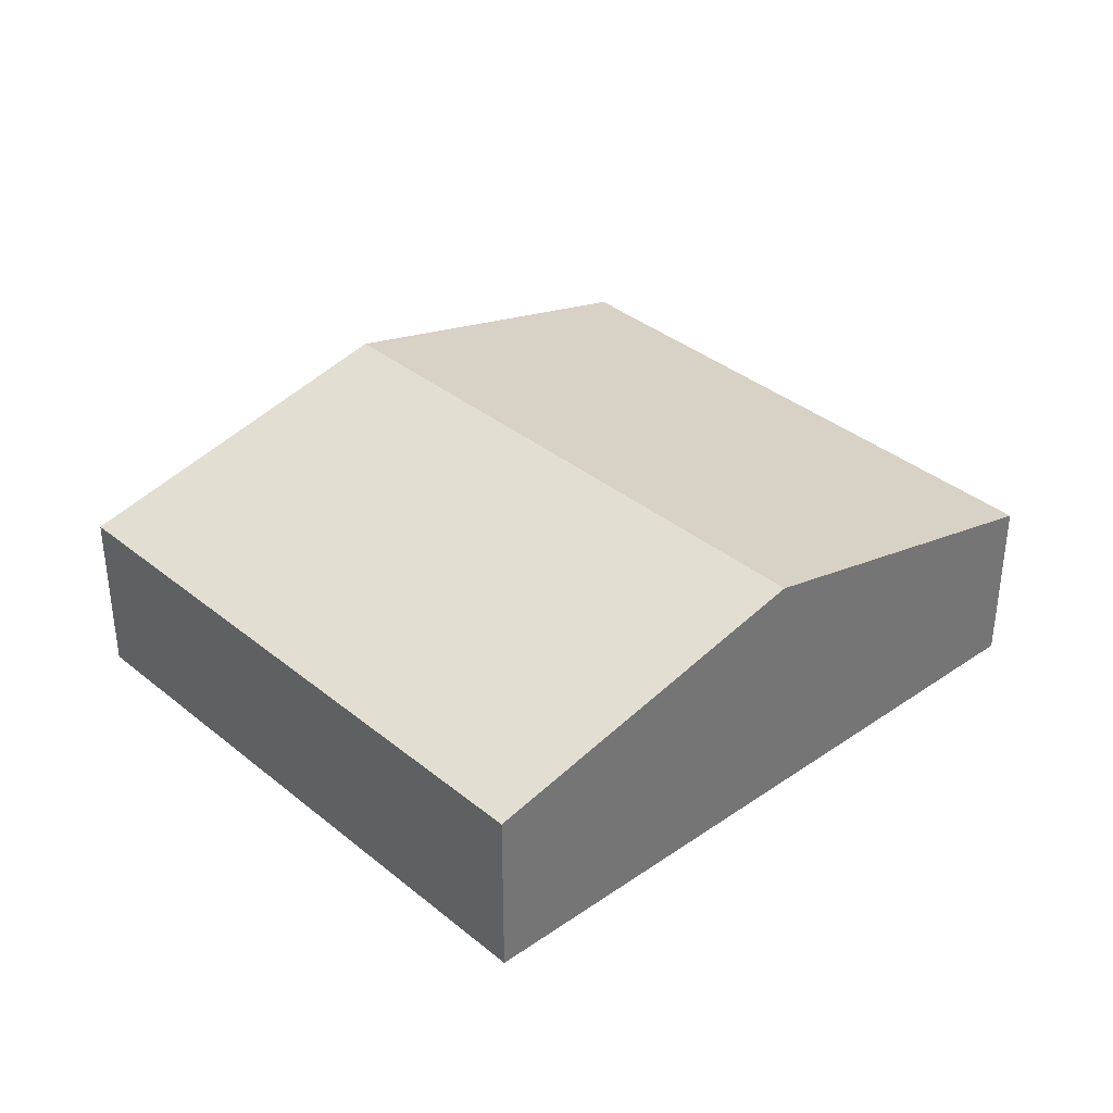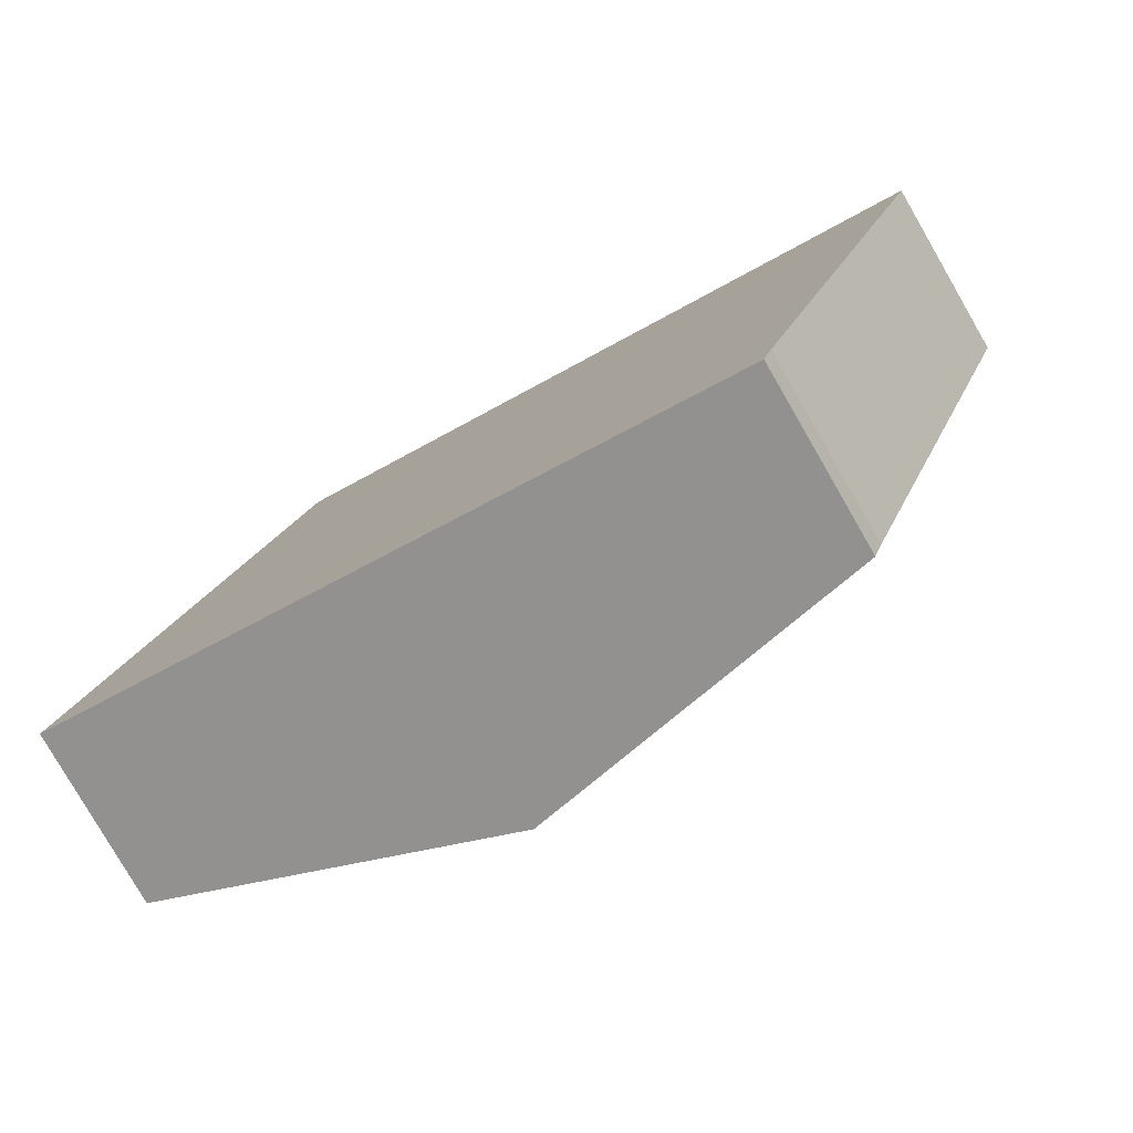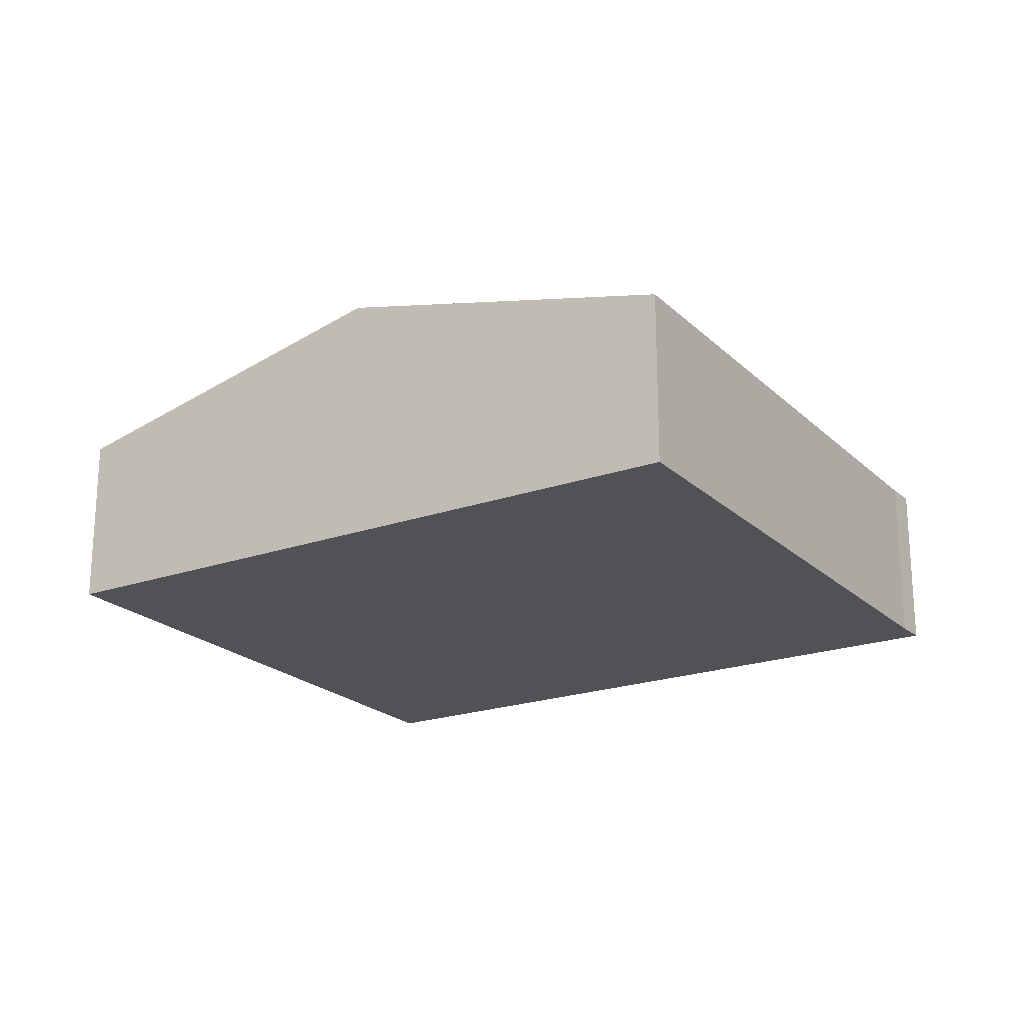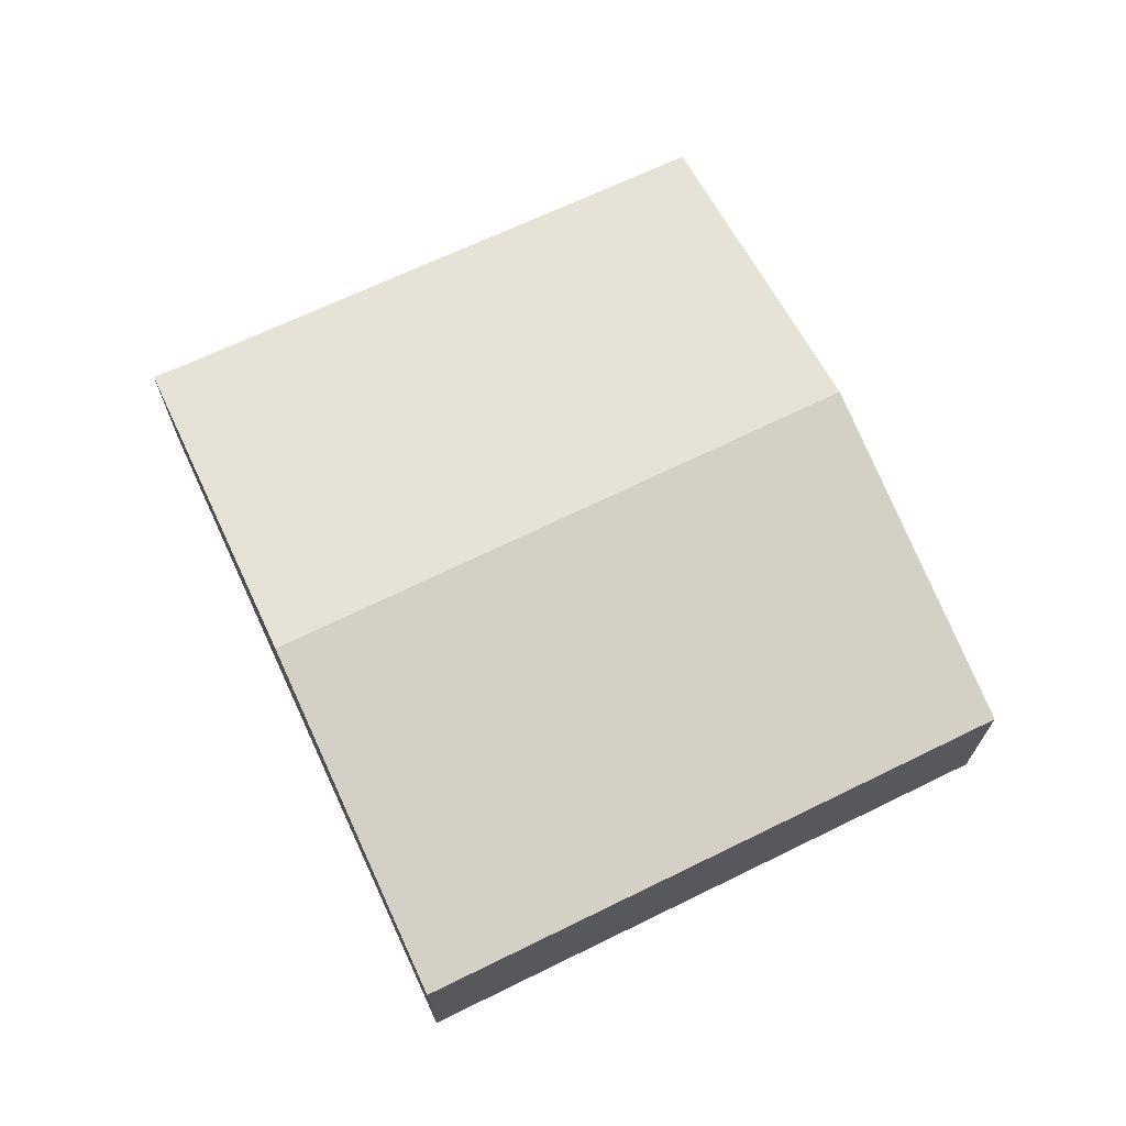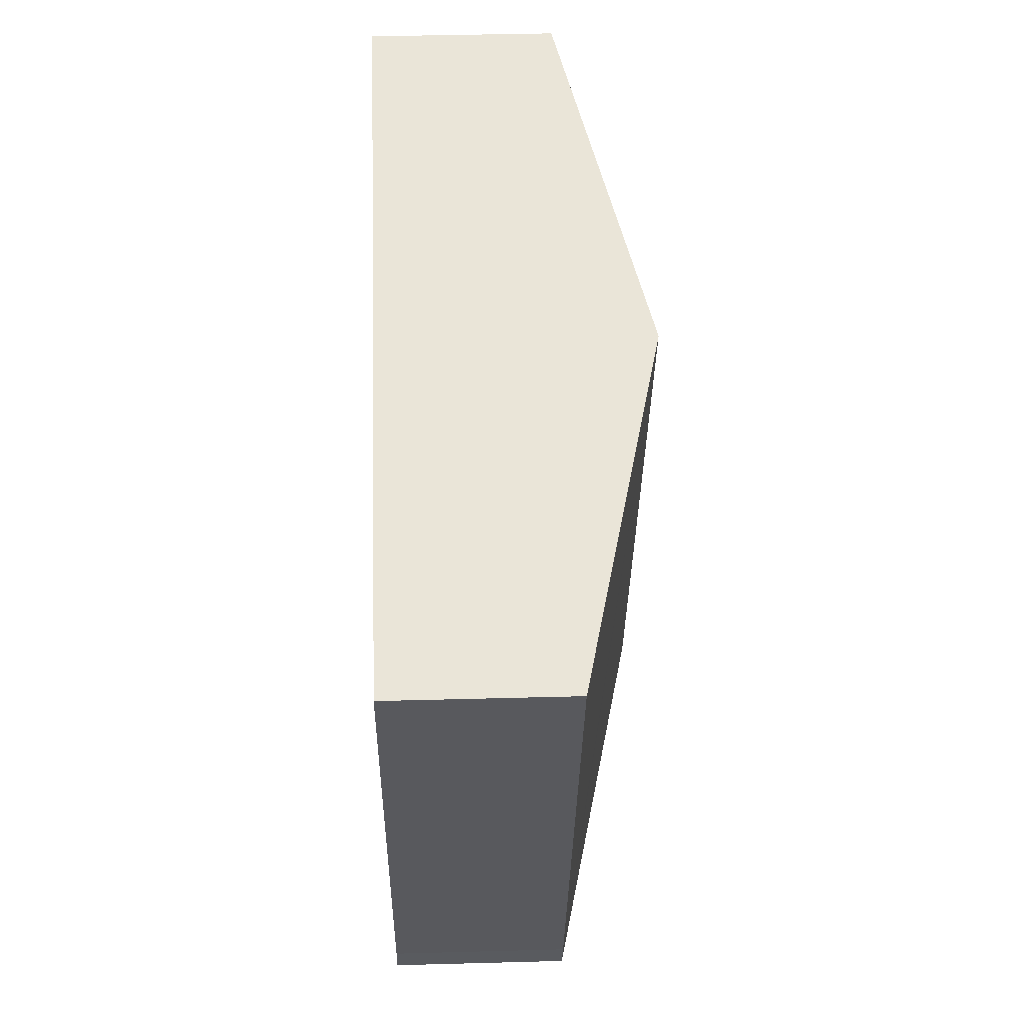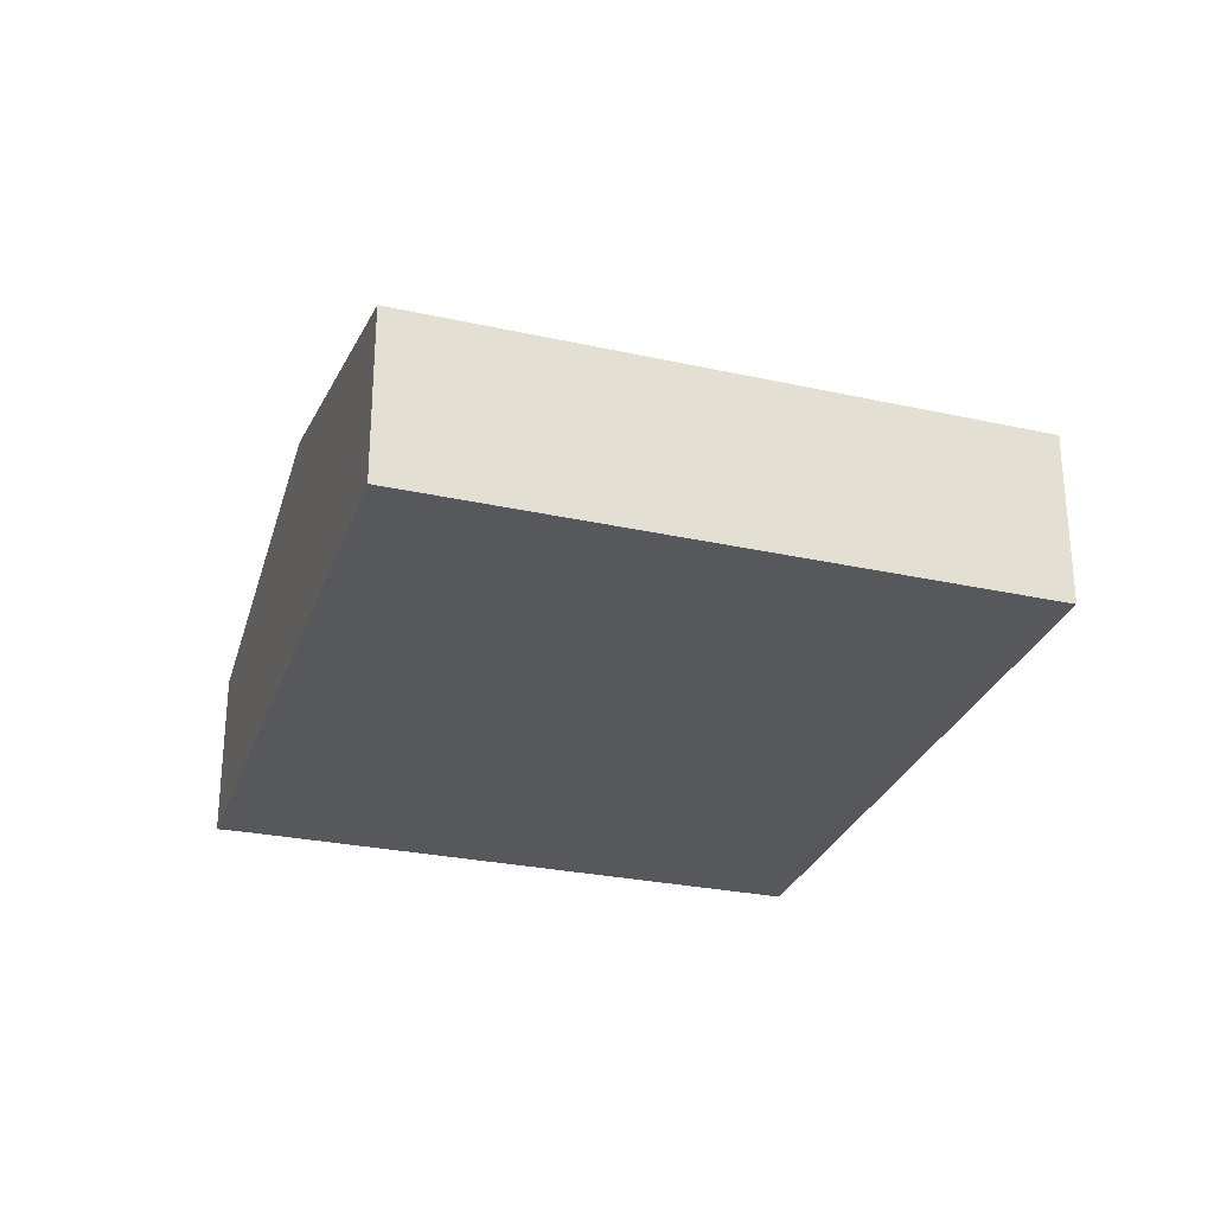
<metadata>
{"format":"obj","ext":"obj","renderer":"f3d","projection":"perspective","resolution":1024,"background":"white","views":[{"elev":35.7,"azim":-23.5,"up":"+Y"},{"elev":-79.6,"azim":30.0,"up":"+Z"},{"elev":-21.1,"azim":51.0,"up":"+Y"},{"elev":69.8,"azim":-96.4,"up":"+Y"},{"elev":40.8,"azim":88.1,"up":"+Z"},{"elev":-28.5,"azim":-88.9,"up":"+Y"}]}
</metadata>
<code>
v  0 3.946 2.416e-16
v  12.54 5.807 10.89
v  7.728 5.807 -2.588
v  10.02 5.198 11.75
v  4.822 3.946 13.51
v  15.55 3.923 -5.207
v  15.82 3.916 -4.55
v  15.62 3.906 -5.231
v  16.56 3.923 -2.385
v  20.2 3.96 8.299
v  10.02 5.256 -3.354
v  4.822 -8.271e-16 13.51
v  10.02 -7.194e-16 11.75
v  12.54 -6.67e-16 10.89
v  20.2 -5.082e-16 8.299
v  16.56 1.46e-16 -2.385
v  15.82 2.786e-16 -4.55
v  15.62 3.203e-16 -5.231
v  15.55 3.188e-16 -5.207
v  10.02 2.054e-16 -3.354
v  7.728 1.585e-16 -2.588
v  0 0 0
g defaultobject
f 1 2 3
f 2 1 4
f 4 1 5
f 6 7 8
f 9 2 10
f 2 9 7
f 2 7 6
f 2 6 11
f 2 11 3
f 12 4 5
f 4 12 13
f 4 13 2
f 2 13 10
f 10 13 14
f 10 14 15
f 15 9 10
f 9 15 16
f 9 16 7
f 7 16 17
f 17 8 7
f 8 17 18
f 18 6 8
f 6 18 11
f 11 18 19
f 11 19 20
f 11 20 3
f 3 20 1
f 1 20 21
f 1 21 22
f 22 5 1
f 5 22 12
f 17 19 18
f 19 17 20
f 20 17 16
f 20 16 15
f 20 15 21
f 21 15 22
f 22 15 13
f 22 13 12
f 13 15 14

</code>
